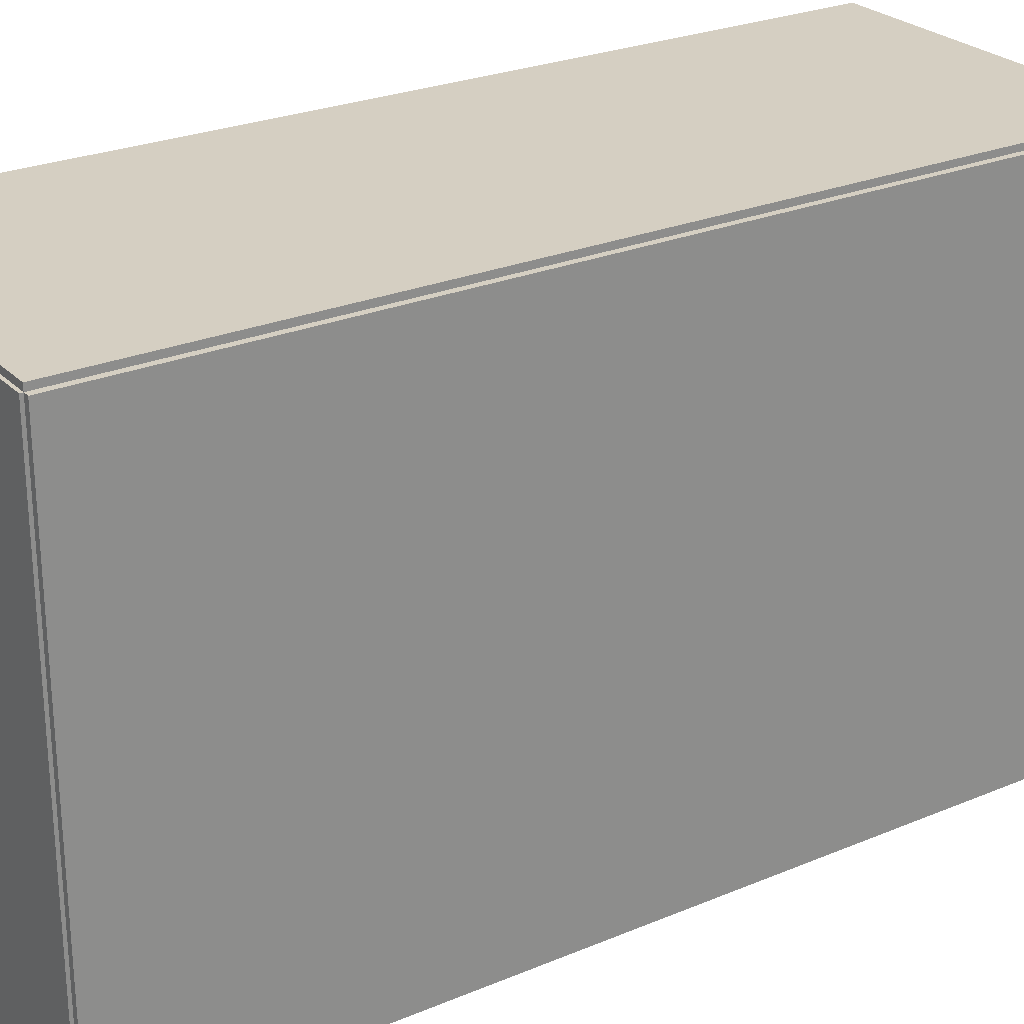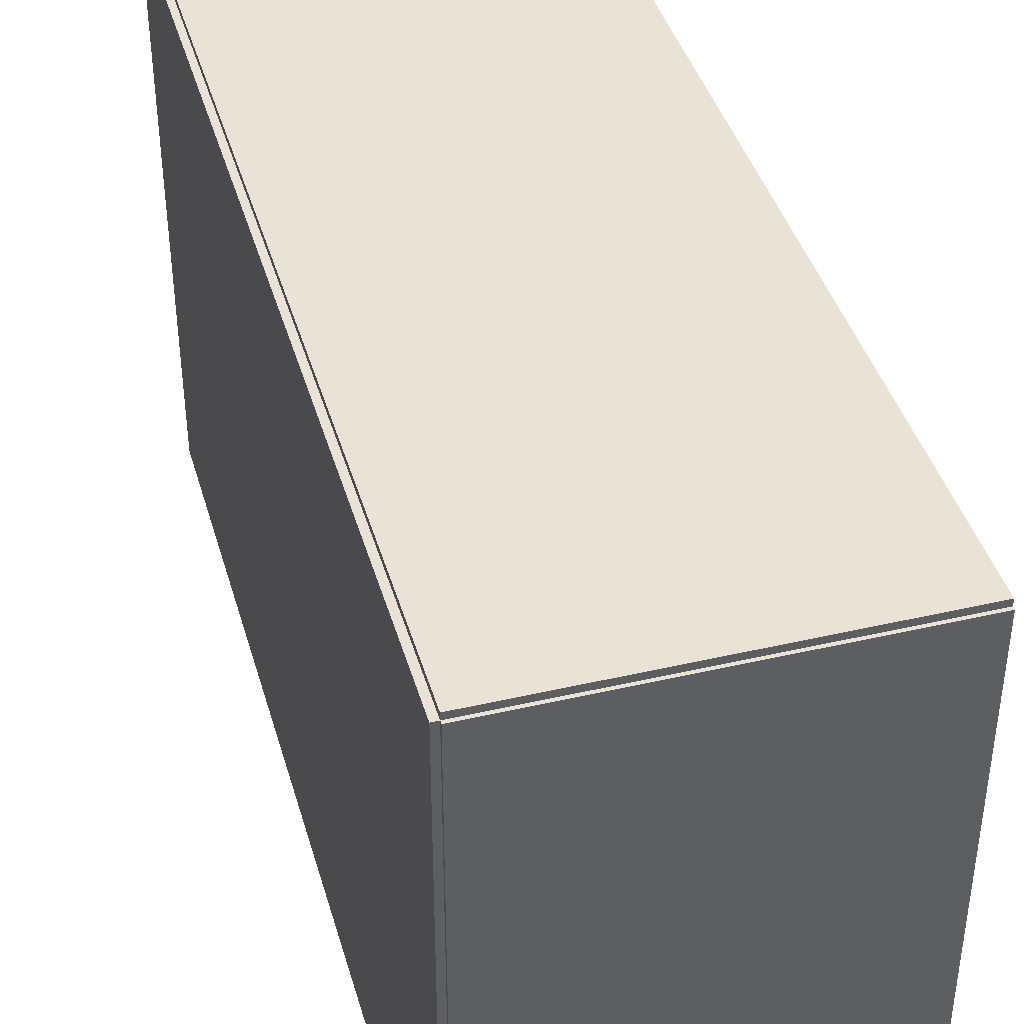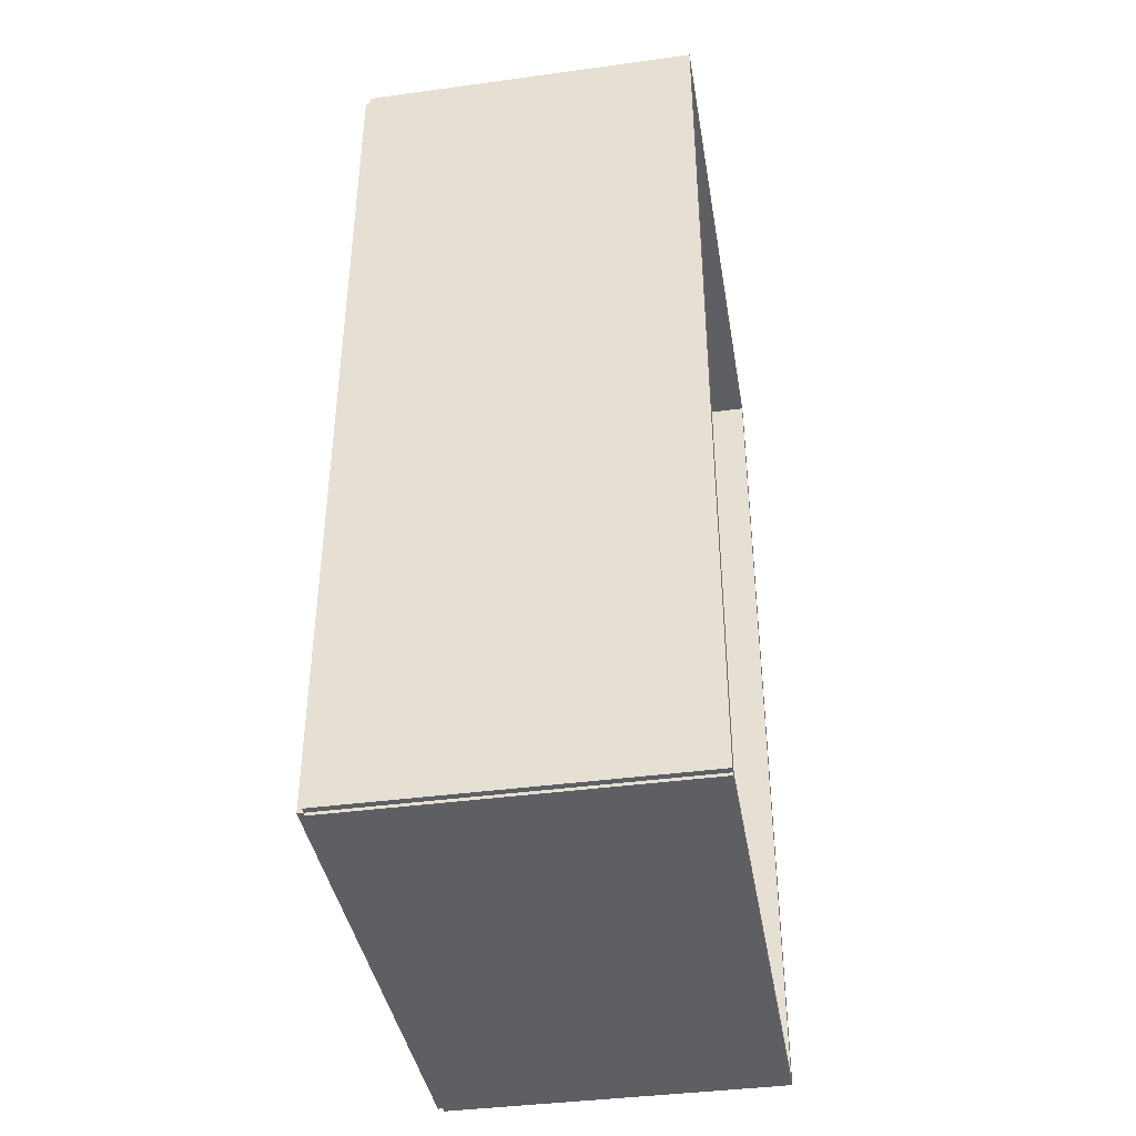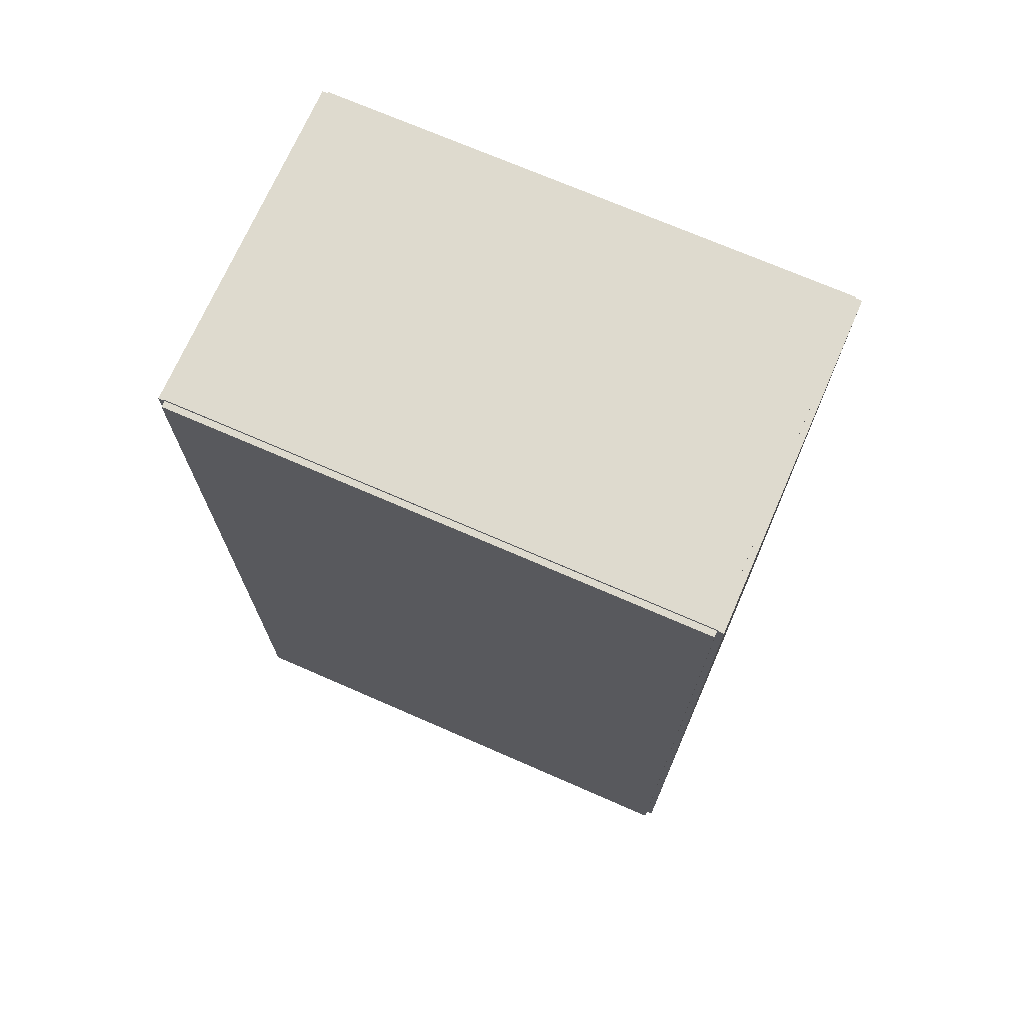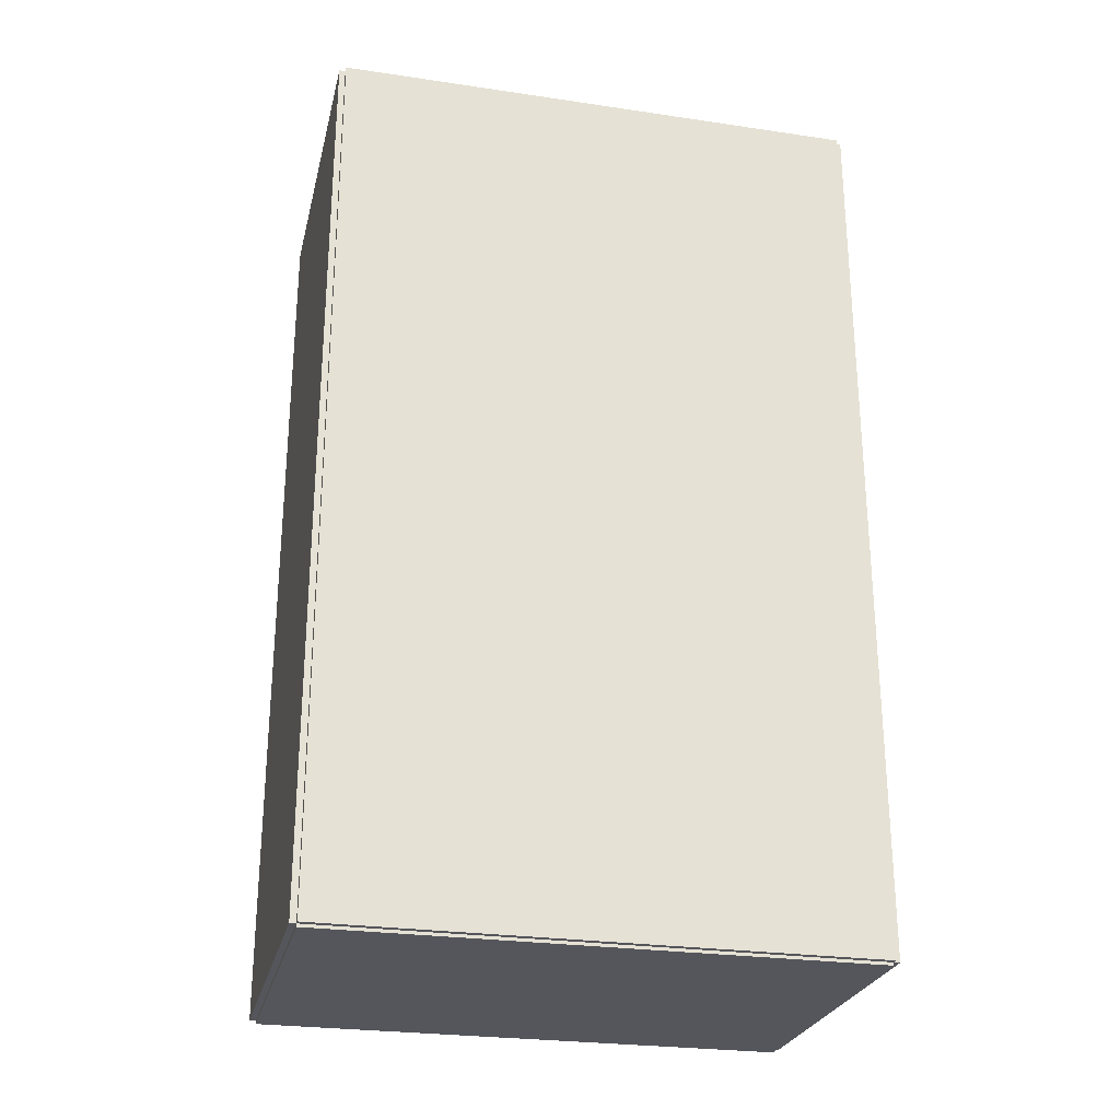
<metadata>
{"format":"obj","ext":"obj","renderer":"f3d","projection":"perspective","resolution":1024,"background":"white","views":[{"elev":25.9,"azim":-123.6,"up":"+Z"},{"elev":41.2,"azim":-15.7,"up":"+Z"},{"elev":-40.0,"azim":9.5,"up":"+Y"},{"elev":71.3,"azim":-66.4,"up":"+Y"},{"elev":-26.3,"azim":-103.1,"up":"+Y"}]}
</metadata>
<code>
v -0.09047 -0.2382 -0.003261
v -0.09047 -0.2382 0.003261
v -0.09047 0.2382 -0.003261
v -0.09047 0.2382 0.003261
v 0.09047 -0.2382 -0.003261
v 0.09047 -0.2382 0.003261
v 0.09047 0.2382 -0.003261
v 0.09047 0.2382 0.003261
v -0.08721 -0.2382 0
v -0.09373 -0.2382 0
v -0.08721 0.2382 0
v -0.09373 0.2382 0
v -0.08721 -0.2382 0.2812
v -0.09373 -0.2382 0.2812
v -0.08721 0.2382 0.2812
v -0.09373 0.2382 0.2812
v -0.09047 0.2367 0.2812
v -0.09047 0.2398 0.2812
v -0.09047 0.2367 0
v -0.09047 0.2398 0
v 0.09047 0.2367 0.2812
v 0.09047 0.2398 0.2812
v 0.09047 0.2367 0
v 0.09047 0.2398 0
v -0.09047 -0.2367 0
v -0.09047 -0.2398 0
v -0.09047 -0.2367 0.2812
v -0.09047 -0.2398 0.2812
v 0.09047 -0.2367 0
v 0.09047 -0.2398 0
v 0.09047 -0.2367 0.2812
v 0.09047 -0.2398 0.2812
v -0.09047 -0.2382 0.278
v -0.09047 -0.2382 0.2845
v -0.09047 0.2382 0.278
v -0.09047 0.2382 0.2845
v 0.09047 -0.2382 0.278
v 0.09047 -0.2382 0.2845
v 0.09047 0.2382 0.278
v 0.09047 0.2382 0.2845
v -0.01917 0.1859 0.006521
v 0.004262 0.1859 0.006521
v 0.004262 0.1859 0.07032
v -0.01917 0.1859 0.07032
v 0.003812 0.1904 0.006521
v 0.003812 0.1904 0.07032
v 0.002479 0.1948 0.006521
v 0.002479 0.1948 0.07032
v 0.0003137 0.1989 0.006521
v 0.0003137 0.1989 0.07032
v -0.0026 0.2024 0.006521
v -0.0026 0.2024 0.07032
v -0.00615 0.2053 0.006521
v -0.00615 0.2053 0.07032
v -0.0102 0.2075 0.006521
v -0.0102 0.2075 0.07032
v -0.0146 0.2088 0.006521
v -0.0146 0.2088 0.07032
v -0.01917 0.2093 0.006521
v -0.01917 0.2093 0.07032
v -0.02374 0.2088 0.006521
v -0.02374 0.2088 0.07032
v -0.02813 0.2075 0.006521
v -0.02813 0.2075 0.07032
v -0.03218 0.2053 0.006521
v -0.03218 0.2053 0.07032
v -0.03573 0.2024 0.006521
v -0.03573 0.2024 0.07032
v -0.03865 0.1989 0.006521
v -0.03865 0.1989 0.07032
v -0.04081 0.1948 0.006521
v -0.04081 0.1948 0.07032
v -0.04215 0.1904 0.006521
v -0.04215 0.1904 0.07032
v -0.0426 0.1859 0.006521
v -0.0426 0.1859 0.07032
v -0.04215 0.1813 0.006521
v -0.04215 0.1813 0.07032
v -0.04081 0.1769 0.006521
v -0.04081 0.1769 0.07032
v -0.03865 0.1728 0.006521
v -0.03865 0.1728 0.07032
v -0.03573 0.1693 0.006521
v -0.03573 0.1693 0.07032
v -0.03218 0.1664 0.006521
v -0.03218 0.1664 0.07032
v -0.02813 0.1642 0.006521
v -0.02813 0.1642 0.07032
v -0.02374 0.1629 0.006521
v -0.02374 0.1629 0.07032
v -0.01917 0.1624 0.006521
v -0.01917 0.1624 0.07032
v -0.0146 0.1629 0.006521
v -0.0146 0.1629 0.07032
v -0.0102 0.1642 0.006521
v -0.0102 0.1642 0.07032
v -0.00615 0.1664 0.006521
v -0.00615 0.1664 0.07032
v -0.0026 0.1693 0.006521
v -0.0026 0.1693 0.07032
v 0.0003137 0.1728 0.006521
v 0.0003137 0.1728 0.07032
v 0.002479 0.1769 0.006521
v 0.002479 0.1769 0.07032
v 0.003812 0.1813 0.006521
v 0.003812 0.1813 0.07032
v -0.02621 0.1146 0.006521
v -0.0008592 0.1146 0.006521
v -0.0008592 0.1146 0.07215
v -0.02621 0.1146 0.07215
v -0.001346 0.1195 0.006521
v -0.001346 0.1195 0.07215
v -0.002789 0.1243 0.006521
v -0.002789 0.1243 0.07215
v -0.005132 0.1286 0.006521
v -0.005132 0.1286 0.07215
v -0.008285 0.1325 0.006521
v -0.008285 0.1325 0.07215
v -0.01213 0.1356 0.006521
v -0.01213 0.1356 0.07215
v -0.01651 0.138 0.006521
v -0.01651 0.138 0.07215
v -0.02127 0.1394 0.006521
v -0.02127 0.1394 0.07215
v -0.02621 0.1399 0.006521
v -0.02621 0.1399 0.07215
v -0.03116 0.1394 0.006521
v -0.03116 0.1394 0.07215
v -0.03591 0.138 0.006521
v -0.03591 0.138 0.07215
v -0.0403 0.1356 0.006521
v -0.0403 0.1356 0.07215
v -0.04414 0.1325 0.006521
v -0.04414 0.1325 0.07215
v -0.04729 0.1286 0.006521
v -0.04729 0.1286 0.07215
v -0.04963 0.1243 0.006521
v -0.04963 0.1243 0.07215
v -0.05108 0.1195 0.006521
v -0.05108 0.1195 0.07215
v -0.05156 0.1146 0.006521
v -0.05156 0.1146 0.07215
v -0.05108 0.1096 0.006521
v -0.05108 0.1096 0.07215
v -0.04963 0.1049 0.006521
v -0.04963 0.1049 0.07215
v -0.04729 0.1005 0.006521
v -0.04729 0.1005 0.07215
v -0.04414 0.09663 0.006521
v -0.04414 0.09663 0.07215
v -0.0403 0.09348 0.006521
v -0.0403 0.09348 0.07215
v -0.03591 0.09114 0.006521
v -0.03591 0.09114 0.07215
v -0.03116 0.08969 0.006521
v -0.03116 0.08969 0.07215
v -0.02621 0.08921 0.006521
v -0.02621 0.08921 0.07215
v -0.02127 0.08969 0.006521
v -0.02127 0.08969 0.07215
v -0.01651 0.09114 0.006521
v -0.01651 0.09114 0.07215
v -0.01213 0.09348 0.006521
v -0.01213 0.09348 0.07215
v -0.008285 0.09663 0.006521
v -0.008285 0.09663 0.07215
v -0.005132 0.1005 0.006521
v -0.005132 0.1005 0.07215
v -0.002789 0.1049 0.006521
v -0.002789 0.1049 0.07215
v -0.001346 0.1096 0.006521
v -0.001346 0.1096 0.07215
v 0.02766 0.02297 0.006521
v 0.05486 0.02297 0.006521
v 0.05486 0.02297 0.08266
v 0.02766 0.02297 0.08266
v 0.05434 0.02828 0.006521
v 0.05434 0.02828 0.08266
v 0.05279 0.03338 0.006521
v 0.05279 0.03338 0.08266
v 0.05028 0.03809 0.006521
v 0.05028 0.03809 0.08266
v 0.04689 0.04221 0.006521
v 0.04689 0.04221 0.08266
v 0.04277 0.04559 0.006521
v 0.04277 0.04559 0.08266
v 0.03807 0.04811 0.006521
v 0.03807 0.04811 0.08266
v 0.03296 0.04966 0.006521
v 0.03296 0.04966 0.08266
v 0.02766 0.05018 0.006521
v 0.02766 0.05018 0.08266
v 0.02235 0.04966 0.006521
v 0.02235 0.04966 0.08266
v 0.01724 0.04811 0.006521
v 0.01724 0.04811 0.08266
v 0.01254 0.04559 0.006521
v 0.01254 0.04559 0.08266
v 0.008418 0.04221 0.006521
v 0.008418 0.04221 0.08266
v 0.005035 0.03809 0.006521
v 0.005035 0.03809 0.08266
v 0.002521 0.03338 0.006521
v 0.002521 0.03338 0.08266
v 0.0009724 0.02828 0.006521
v 0.0009724 0.02828 0.08266
v 0.0004496 0.02297 0.006521
v 0.0004496 0.02297 0.08266
v 0.0009724 0.01767 0.006521
v 0.0009724 0.01767 0.08266
v 0.002521 0.01256 0.006521
v 0.002521 0.01256 0.08266
v 0.005035 0.007859 0.006521
v 0.005035 0.007859 0.08266
v 0.008418 0.003736 0.006521
v 0.008418 0.003736 0.08266
v 0.01254 0.0003524 0.006521
v 0.01254 0.0003524 0.08266
v 0.01724 -0.002162 0.006521
v 0.01724 -0.002162 0.08266
v 0.02235 -0.00371 0.006521
v 0.02235 -0.00371 0.08266
v 0.02766 -0.004233 0.006521
v 0.02766 -0.004233 0.08266
v 0.03296 -0.00371 0.006521
v 0.03296 -0.00371 0.08266
v 0.03807 -0.002162 0.006521
v 0.03807 -0.002162 0.08266
v 0.04277 0.0003524 0.006521
v 0.04277 0.0003524 0.08266
v 0.04689 0.003736 0.006521
v 0.04689 0.003736 0.08266
v 0.05028 0.007859 0.006521
v 0.05028 0.007859 0.08266
v 0.05279 0.01256 0.006521
v 0.05279 0.01256 0.08266
v 0.05434 0.01767 0.006521
v 0.05434 0.01767 0.08266
f 2 4 1
f 5 2 1
f 1 4 3
f 3 5 1
f 2 8 4
f 6 2 5
f 6 8 2
f 4 8 3
f 7 5 3
f 3 8 7
f 7 6 5
f 8 6 7
f 10 12 9
f 13 10 9
f 9 12 11
f 11 13 9
f 10 16 12
f 14 10 13
f 14 16 10
f 12 16 11
f 15 13 11
f 11 16 15
f 15 14 13
f 16 14 15
f 18 20 17
f 21 18 17
f 17 20 19
f 19 21 17
f 18 24 20
f 22 18 21
f 22 24 18
f 20 24 19
f 23 21 19
f 19 24 23
f 23 22 21
f 24 22 23
f 26 28 25
f 29 26 25
f 25 28 27
f 27 29 25
f 26 32 28
f 30 26 29
f 30 32 26
f 28 32 27
f 31 29 27
f 27 32 31
f 31 30 29
f 32 30 31
f 34 36 33
f 37 34 33
f 33 36 35
f 35 37 33
f 34 40 36
f 38 34 37
f 38 40 34
f 36 40 35
f 39 37 35
f 35 40 39
f 39 38 37
f 40 38 39
f 42 41 45
f 42 45 43
f 43 45 46
f 43 46 44
f 45 41 47
f 45 47 46
f 46 47 48
f 46 48 44
f 47 41 49
f 47 49 48
f 48 49 50
f 48 50 44
f 49 41 51
f 49 51 50
f 50 51 52
f 50 52 44
f 51 41 53
f 51 53 52
f 52 53 54
f 52 54 44
f 53 41 55
f 53 55 54
f 54 55 56
f 54 56 44
f 55 41 57
f 55 57 56
f 56 57 58
f 56 58 44
f 57 41 59
f 57 59 58
f 58 59 60
f 58 60 44
f 59 41 61
f 59 61 60
f 60 61 62
f 60 62 44
f 61 41 63
f 61 63 62
f 62 63 64
f 62 64 44
f 63 41 65
f 63 65 64
f 64 65 66
f 64 66 44
f 65 41 67
f 65 67 66
f 66 67 68
f 66 68 44
f 67 41 69
f 67 69 68
f 68 69 70
f 68 70 44
f 69 41 71
f 69 71 70
f 70 71 72
f 70 72 44
f 71 41 73
f 71 73 72
f 72 73 74
f 72 74 44
f 73 41 75
f 73 75 74
f 74 75 76
f 74 76 44
f 75 41 77
f 75 77 76
f 76 77 78
f 76 78 44
f 77 41 79
f 77 79 78
f 78 79 80
f 78 80 44
f 79 41 81
f 79 81 80
f 80 81 82
f 80 82 44
f 81 41 83
f 81 83 82
f 82 83 84
f 82 84 44
f 83 41 85
f 83 85 84
f 84 85 86
f 84 86 44
f 85 41 87
f 85 87 86
f 86 87 88
f 86 88 44
f 87 41 89
f 87 89 88
f 88 89 90
f 88 90 44
f 89 41 91
f 89 91 90
f 90 91 92
f 90 92 44
f 91 41 93
f 91 93 92
f 92 93 94
f 92 94 44
f 93 41 95
f 93 95 94
f 94 95 96
f 94 96 44
f 95 41 97
f 95 97 96
f 96 97 98
f 96 98 44
f 97 41 99
f 97 99 98
f 98 99 100
f 98 100 44
f 99 41 101
f 99 101 100
f 100 101 102
f 100 102 44
f 101 41 103
f 101 103 102
f 102 103 104
f 102 104 44
f 103 41 105
f 103 105 104
f 104 105 106
f 104 106 44
f 105 41 42
f 105 42 106
f 106 42 43
f 106 43 44
f 108 107 111
f 108 111 109
f 109 111 112
f 109 112 110
f 111 107 113
f 111 113 112
f 112 113 114
f 112 114 110
f 113 107 115
f 113 115 114
f 114 115 116
f 114 116 110
f 115 107 117
f 115 117 116
f 116 117 118
f 116 118 110
f 117 107 119
f 117 119 118
f 118 119 120
f 118 120 110
f 119 107 121
f 119 121 120
f 120 121 122
f 120 122 110
f 121 107 123
f 121 123 122
f 122 123 124
f 122 124 110
f 123 107 125
f 123 125 124
f 124 125 126
f 124 126 110
f 125 107 127
f 125 127 126
f 126 127 128
f 126 128 110
f 127 107 129
f 127 129 128
f 128 129 130
f 128 130 110
f 129 107 131
f 129 131 130
f 130 131 132
f 130 132 110
f 131 107 133
f 131 133 132
f 132 133 134
f 132 134 110
f 133 107 135
f 133 135 134
f 134 135 136
f 134 136 110
f 135 107 137
f 135 137 136
f 136 137 138
f 136 138 110
f 137 107 139
f 137 139 138
f 138 139 140
f 138 140 110
f 139 107 141
f 139 141 140
f 140 141 142
f 140 142 110
f 141 107 143
f 141 143 142
f 142 143 144
f 142 144 110
f 143 107 145
f 143 145 144
f 144 145 146
f 144 146 110
f 145 107 147
f 145 147 146
f 146 147 148
f 146 148 110
f 147 107 149
f 147 149 148
f 148 149 150
f 148 150 110
f 149 107 151
f 149 151 150
f 150 151 152
f 150 152 110
f 151 107 153
f 151 153 152
f 152 153 154
f 152 154 110
f 153 107 155
f 153 155 154
f 154 155 156
f 154 156 110
f 155 107 157
f 155 157 156
f 156 157 158
f 156 158 110
f 157 107 159
f 157 159 158
f 158 159 160
f 158 160 110
f 159 107 161
f 159 161 160
f 160 161 162
f 160 162 110
f 161 107 163
f 161 163 162
f 162 163 164
f 162 164 110
f 163 107 165
f 163 165 164
f 164 165 166
f 164 166 110
f 165 107 167
f 165 167 166
f 166 167 168
f 166 168 110
f 167 107 169
f 167 169 168
f 168 169 170
f 168 170 110
f 169 107 171
f 169 171 170
f 170 171 172
f 170 172 110
f 171 107 108
f 171 108 172
f 172 108 109
f 172 109 110
f 174 173 177
f 174 177 175
f 175 177 178
f 175 178 176
f 177 173 179
f 177 179 178
f 178 179 180
f 178 180 176
f 179 173 181
f 179 181 180
f 180 181 182
f 180 182 176
f 181 173 183
f 181 183 182
f 182 183 184
f 182 184 176
f 183 173 185
f 183 185 184
f 184 185 186
f 184 186 176
f 185 173 187
f 185 187 186
f 186 187 188
f 186 188 176
f 187 173 189
f 187 189 188
f 188 189 190
f 188 190 176
f 189 173 191
f 189 191 190
f 190 191 192
f 190 192 176
f 191 173 193
f 191 193 192
f 192 193 194
f 192 194 176
f 193 173 195
f 193 195 194
f 194 195 196
f 194 196 176
f 195 173 197
f 195 197 196
f 196 197 198
f 196 198 176
f 197 173 199
f 197 199 198
f 198 199 200
f 198 200 176
f 199 173 201
f 199 201 200
f 200 201 202
f 200 202 176
f 201 173 203
f 201 203 202
f 202 203 204
f 202 204 176
f 203 173 205
f 203 205 204
f 204 205 206
f 204 206 176
f 205 173 207
f 205 207 206
f 206 207 208
f 206 208 176
f 207 173 209
f 207 209 208
f 208 209 210
f 208 210 176
f 209 173 211
f 209 211 210
f 210 211 212
f 210 212 176
f 211 173 213
f 211 213 212
f 212 213 214
f 212 214 176
f 213 173 215
f 213 215 214
f 214 215 216
f 214 216 176
f 215 173 217
f 215 217 216
f 216 217 218
f 216 218 176
f 217 173 219
f 217 219 218
f 218 219 220
f 218 220 176
f 219 173 221
f 219 221 220
f 220 221 222
f 220 222 176
f 221 173 223
f 221 223 222
f 222 223 224
f 222 224 176
f 223 173 225
f 223 225 224
f 224 225 226
f 224 226 176
f 225 173 227
f 225 227 226
f 226 227 228
f 226 228 176
f 227 173 229
f 227 229 228
f 228 229 230
f 228 230 176
f 229 173 231
f 229 231 230
f 230 231 232
f 230 232 176
f 231 173 233
f 231 233 232
f 232 233 234
f 232 234 176
f 233 173 235
f 233 235 234
f 234 235 236
f 234 236 176
f 235 173 237
f 235 237 236
f 236 237 238
f 236 238 176
f 237 173 174
f 237 174 238
f 238 174 175
f 238 175 176

</code>
